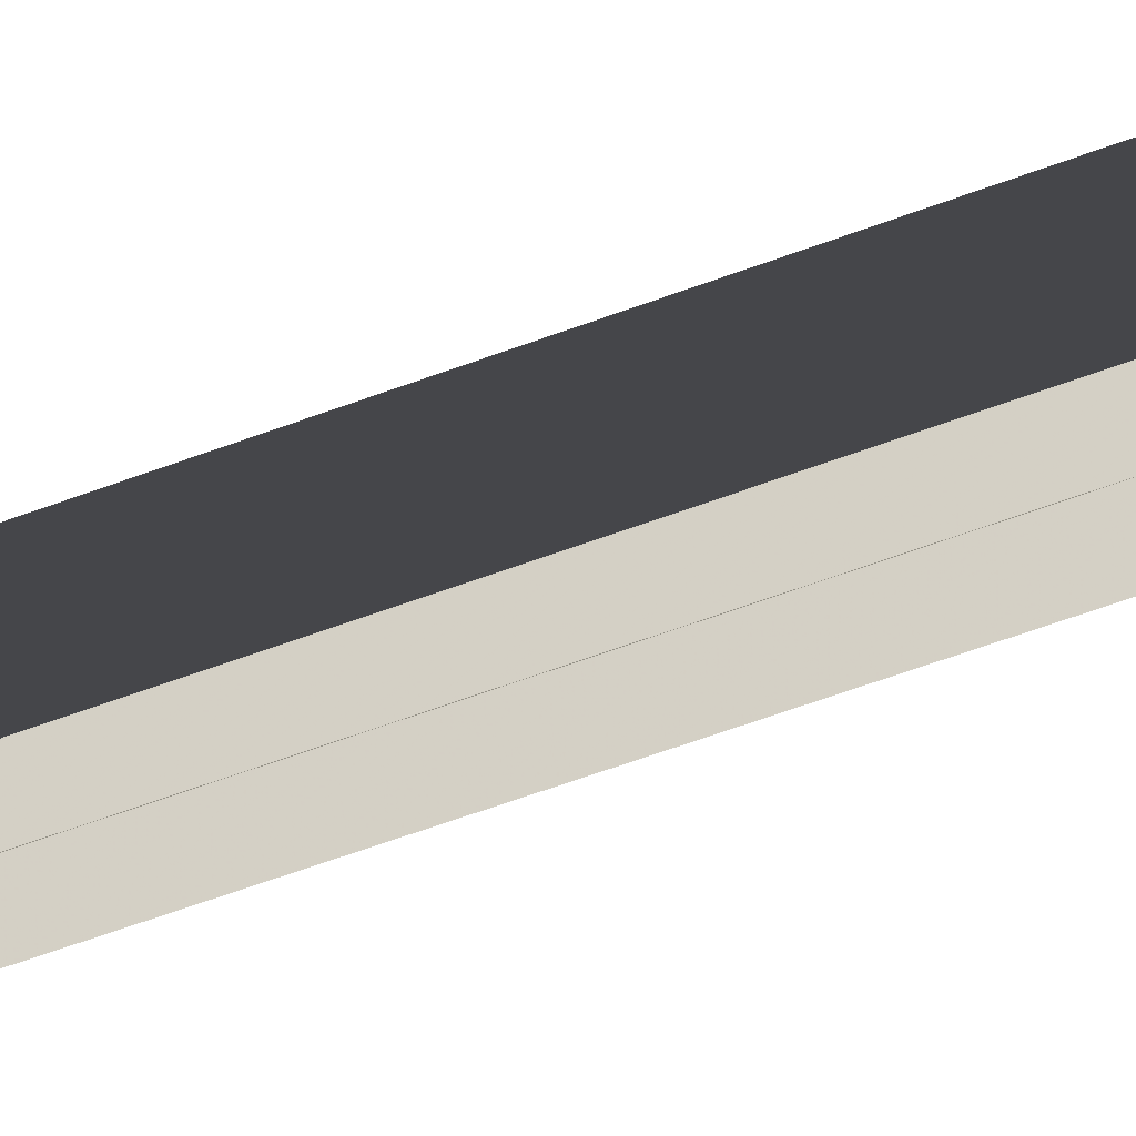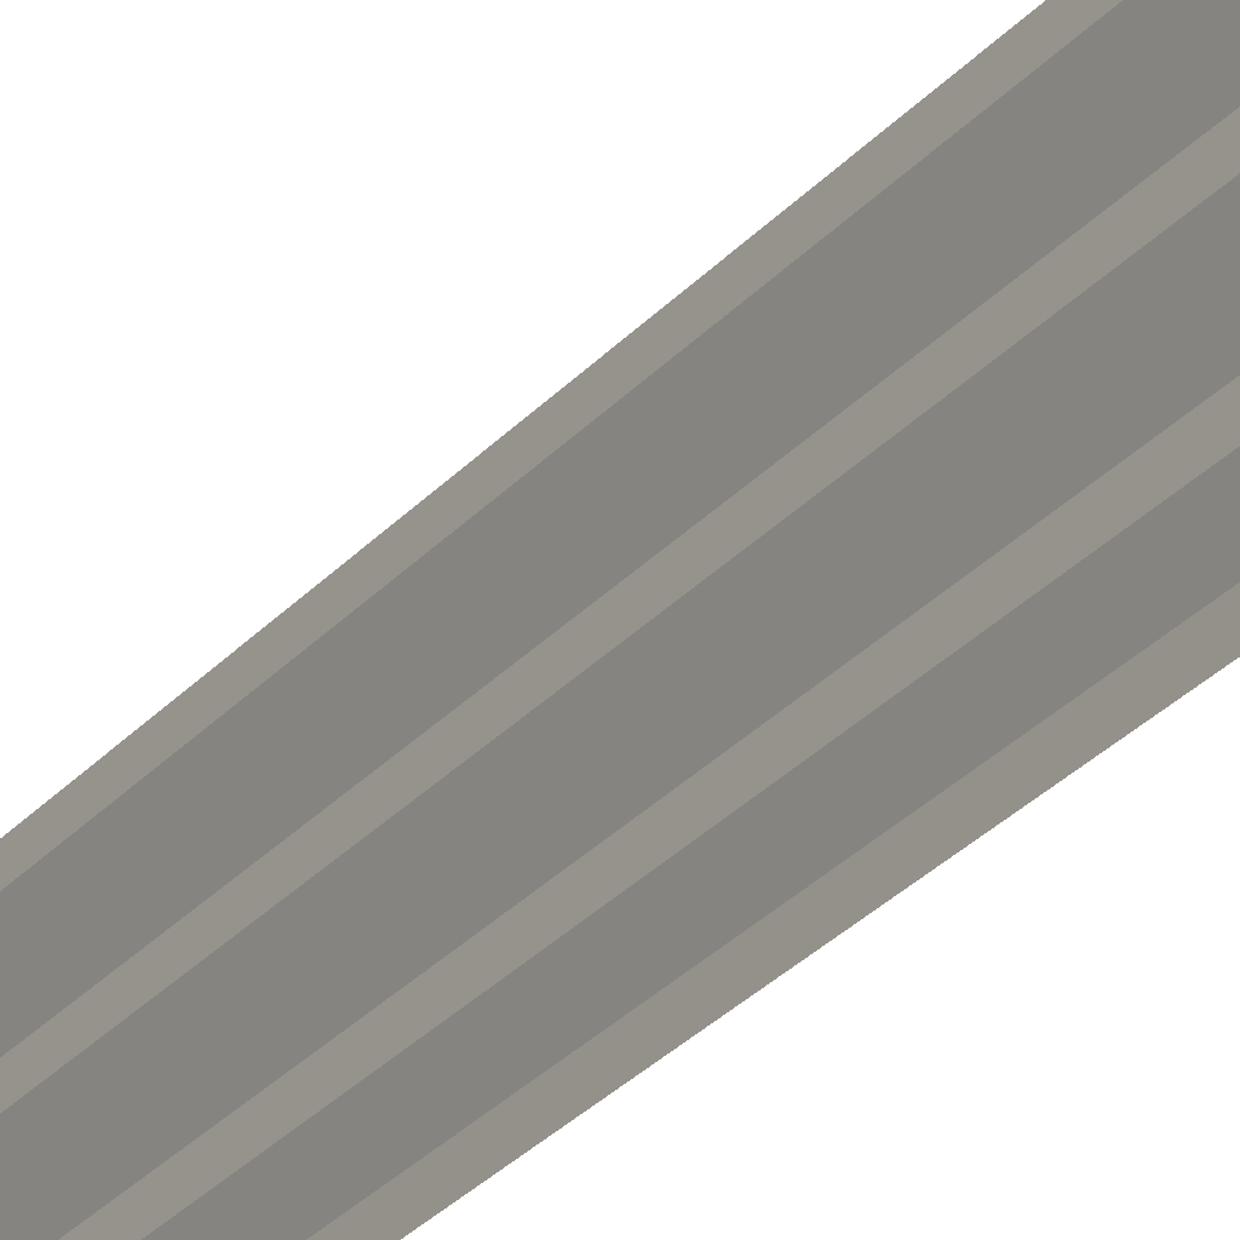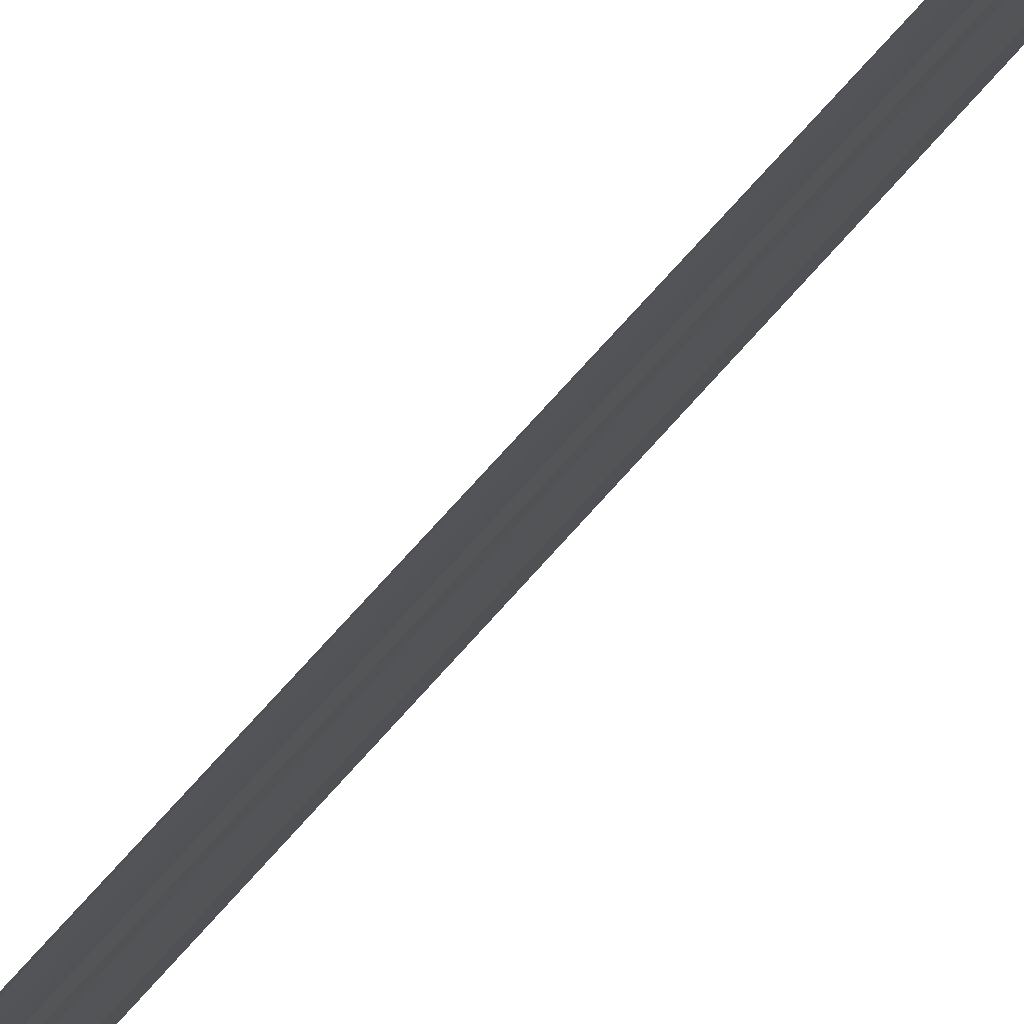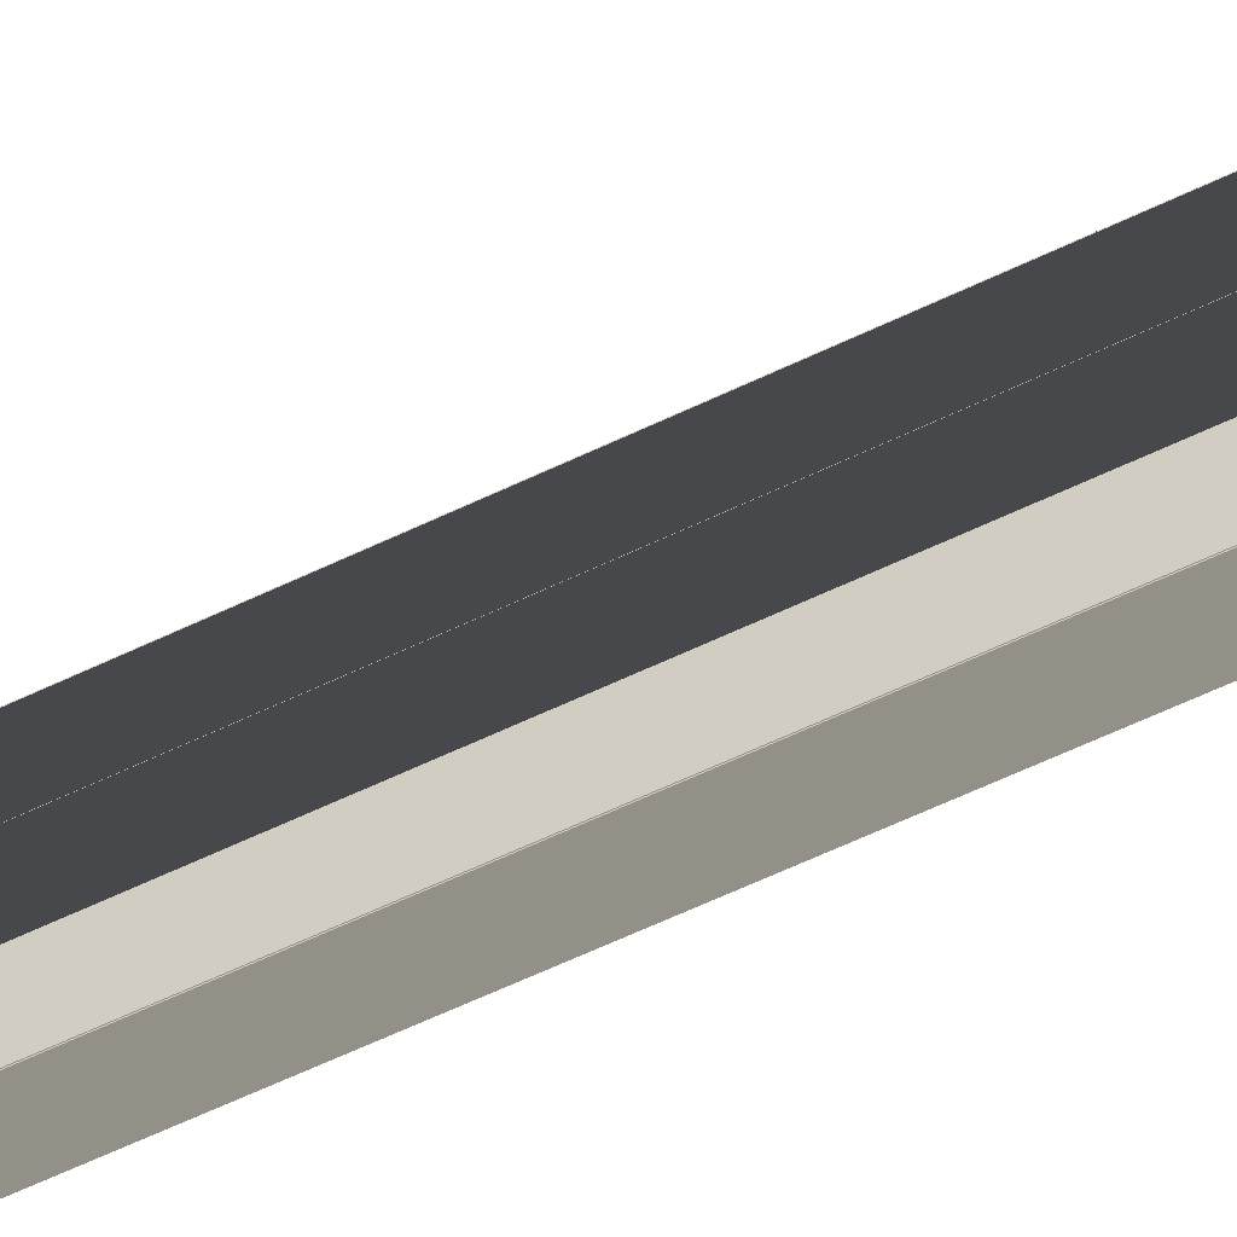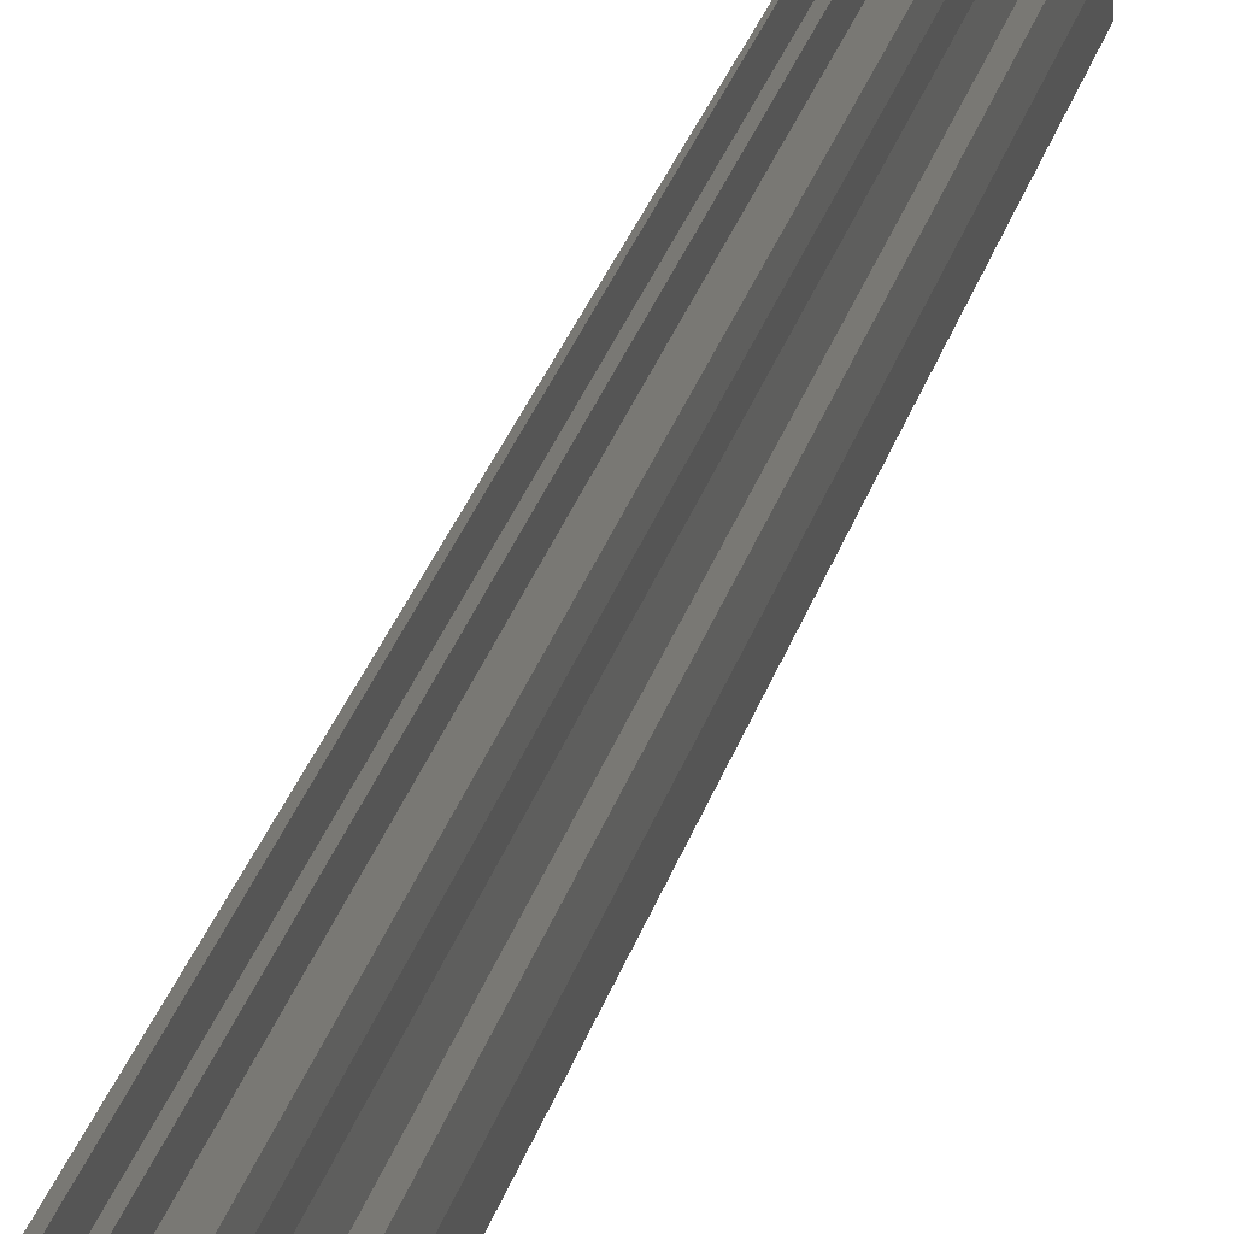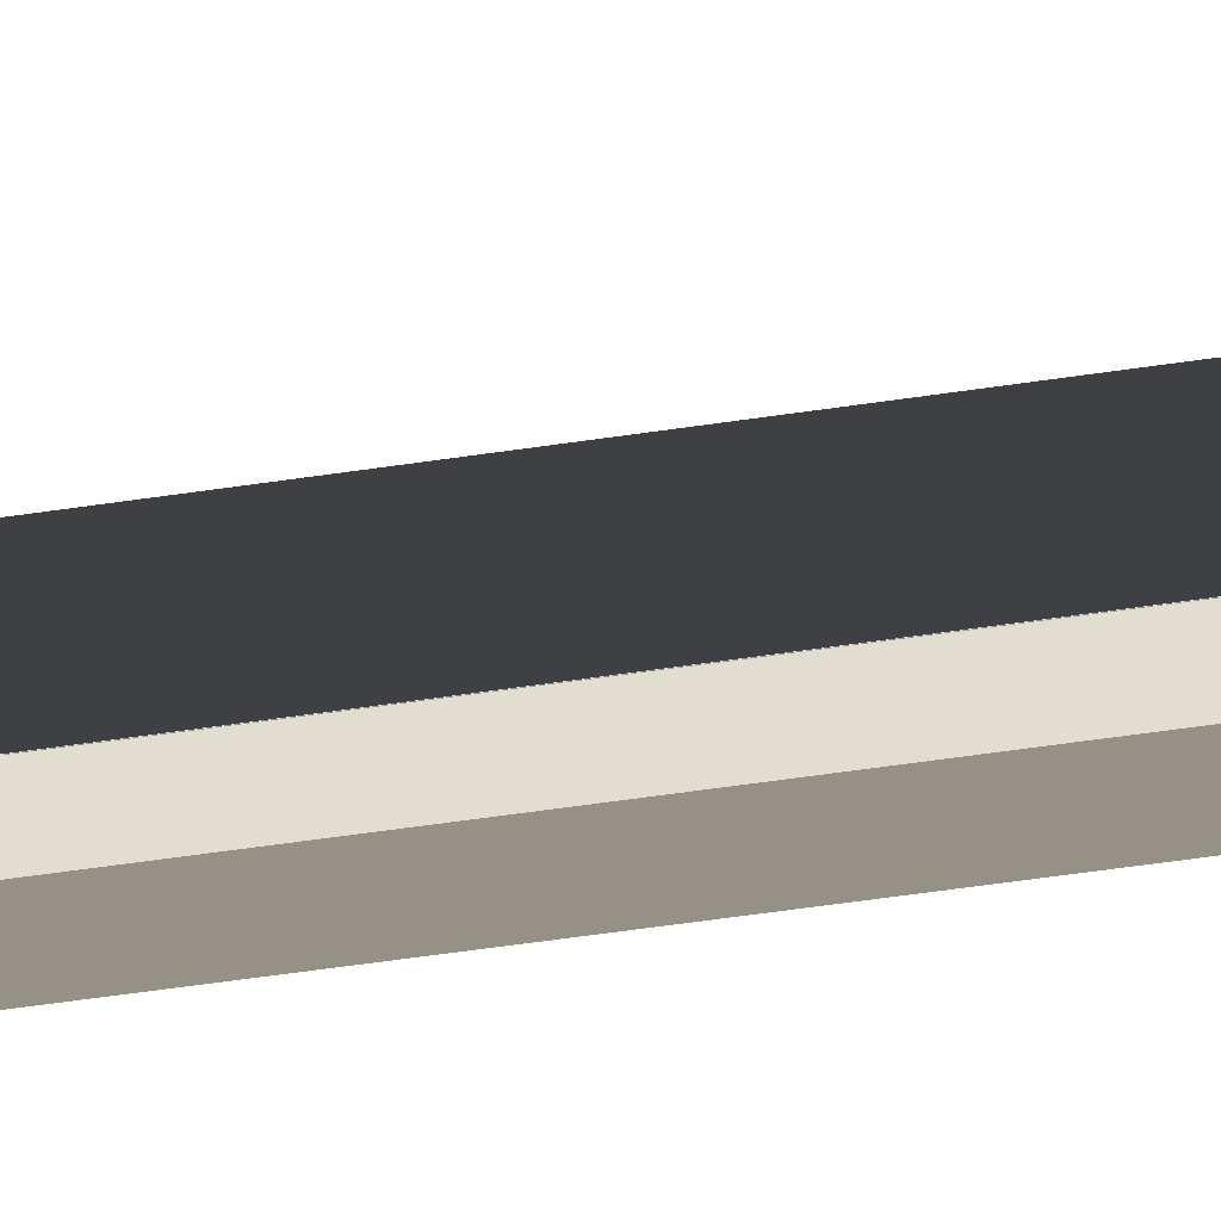
<metadata>
{"format":"obj","ext":"obj","renderer":"f3d","projection":"perspective","resolution":1024,"background":"white","views":[{"elev":-55.6,"azim":112.1,"up":"+Z"},{"elev":-28.8,"azim":147.4,"up":"+Z"},{"elev":77.1,"azim":-136.5,"up":"+Z"},{"elev":-56.3,"azim":115.9,"up":"+Z"},{"elev":28.5,"azim":-164.4,"up":"+Z"},{"elev":-59.4,"azim":98.6,"up":"+Z"}]}
</metadata>
<code>
o 3547
v 2232 1872 7.294
v 2232 1872 7.294
v 2232 1872 7.294
v 2232 1872 7.294
v 2232 1872 7.294
v 2232 1872 7.294
v 2232 1872 7.294
v 2232 1872 7.294
v 2232 1872 7.294
v 2232 1872 7.294
v 2232 1872 7.294
v 2232 1872 7.294
v 2232 1872 7.294
v 2232 1872 7.294
v 2232 1872 7.294
v 2232 1872 7.294
v 2232 1872 7.294
v 2232 1872 7.294
v 2232 1872 7.294
v 2232 1872 7.294
v 2232 1872 7.294
v 2232 1872 7.294
v 2232 1872 7.294
v 2232 1872 7.294
v 2232 1872 7.294
v 2232 1872 7.294
v 2232 1872 7.294
v 2232 1872 7.294
v 2232 1872 7.294
v 2232 1872 7.294
v 2232 1872 7.294
v 2232 1872 7.294
v 2232 1872 7.294
v 2232 1872 7.294
v 2232 1872 7.294
v 2232 1872 7.294
v 2232 1872 7.294
v 2232 1872 7.294
v 2232 1872 7.294
v 2232 1872 7.294
v 2232 1872 7.294
v 2232 1872 7.294
v 2232 1872 7.295
v 2232 1872 7.294
v 2232 1872 7.295
v 2232 1872 7.294
v 2232 1872 7.294
v 2232 1872 7.295
v 2232 1872 7.294
v 2232 1872 7.295
v 2232 1872 7.295
v 2232 1872 7.295
v 2232 1872 7.295
v 2232 1872 7.295
v 2232 1872 7.295
v 2232 1872 7.295
v 2232 1872 7.295
v 2232 1872 7.295
v 2232 1872 7.295
v 2232 1872 7.295
v 2232 1872 7.295
v 2232 1872 7.295
v 2232 1872 7.295
v 2232 1872 7.295
v 2232 1872 7.295
v 2232 1872 7.295
v 2232 1872 7.295
v 2232 1872 7.295
v 2232 1872 7.295
v 2232 1872 7.295
v 2232 1872 7.295
v 2232 1872 7.295
v 2232 1872 7.295
v 2232 1872 7.295
v 2232 1872 7.295
v 2232 1872 7.295
v 2232 1872 7.295
v 2232 1872 7.295
v 2232 1872 7.295
v 2232 1872 7.295
v 2232 1872 7.295
v 2232 1872 7.295
v 2232 1872 7.295
v 2232 1872 7.295
v 2232 1872 7.295
v 2232 1872 7.295
v 2232 1872 7.295
v 2232 1872 7.295
v 2232 1872 7.295
v 2232 1872 7.295
v 2232 1872 7.295
v 2232 1872 7.295
v 2232 1872 7.295
v 2232 1872 7.295
v 2232 1872 7.295
v 2232 1872 7.295
v 2232 1872 7.295
f 1 2 3
f 3 4 5
f 6 7 8
f 8 9 10
f 11 12 13
f 13 14 15
f 16 17 18
f 18 19 20
f 21 22 23
f 23 24 25
f 26 27 28
f 28 29 30
f 31 32 33
f 33 34 35
f 36 37 38
f 38 39 40
f 41 42 43
f 43 44 45
f 46 47 48
f 48 49 50
f 51 52 53
f 53 54 55
f 56 57 58
f 58 59 60
f 61 62 63
f 63 64 65
f 66 67 68
f 68 69 70
f 71 72 73
f 74 72 73
f 75 76 73
f 74 77 78
f 78 79 80
f 81 72 82
f 81 83 84
f 84 85 86
f 87 88 89
f 90 88 89
f 91 92 89
f 90 93 94
f 95 88 96
f 95 97 94

</code>
